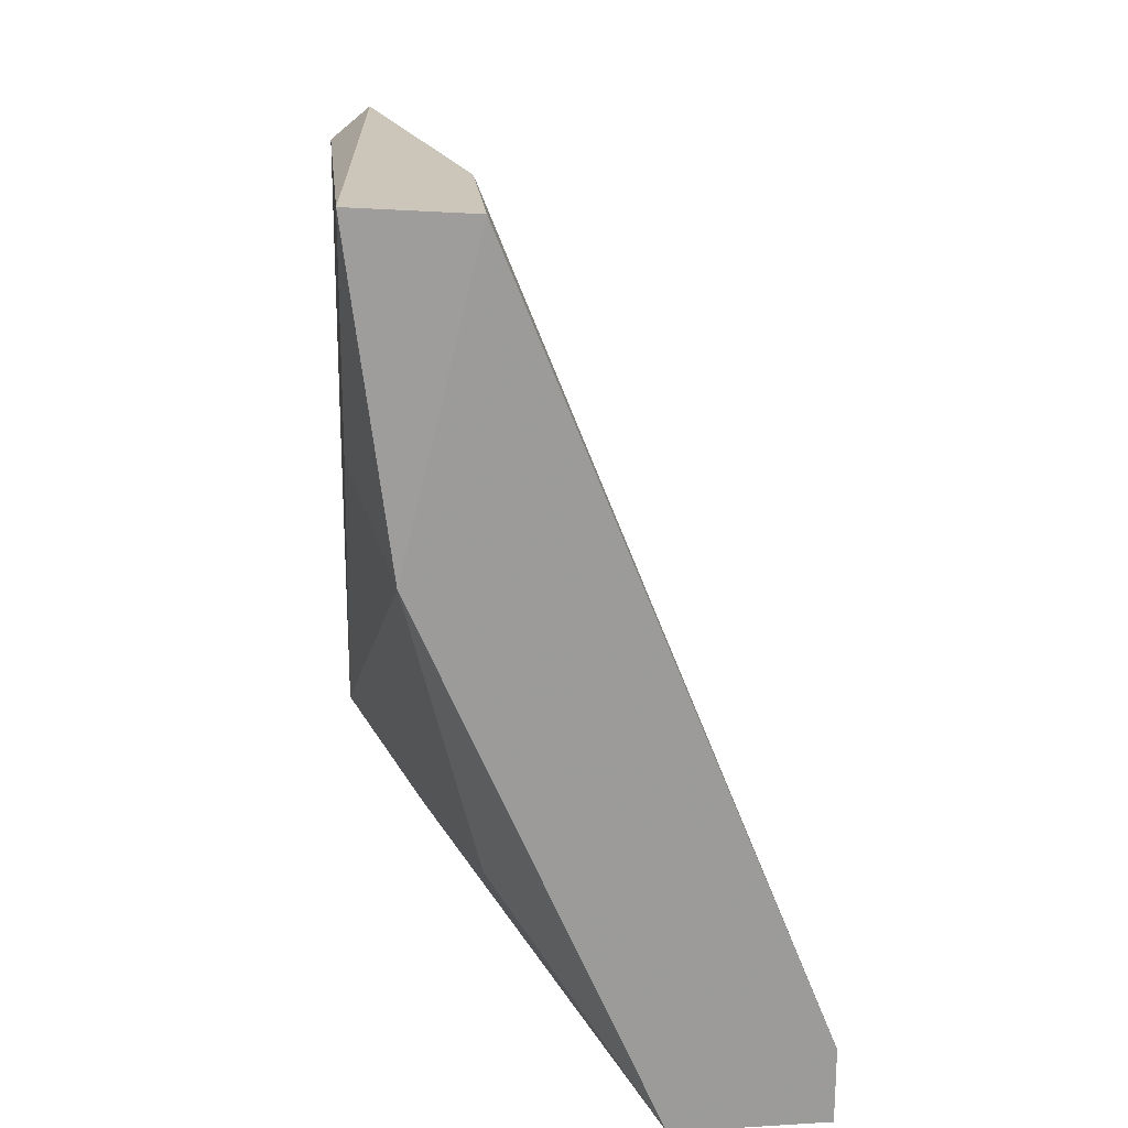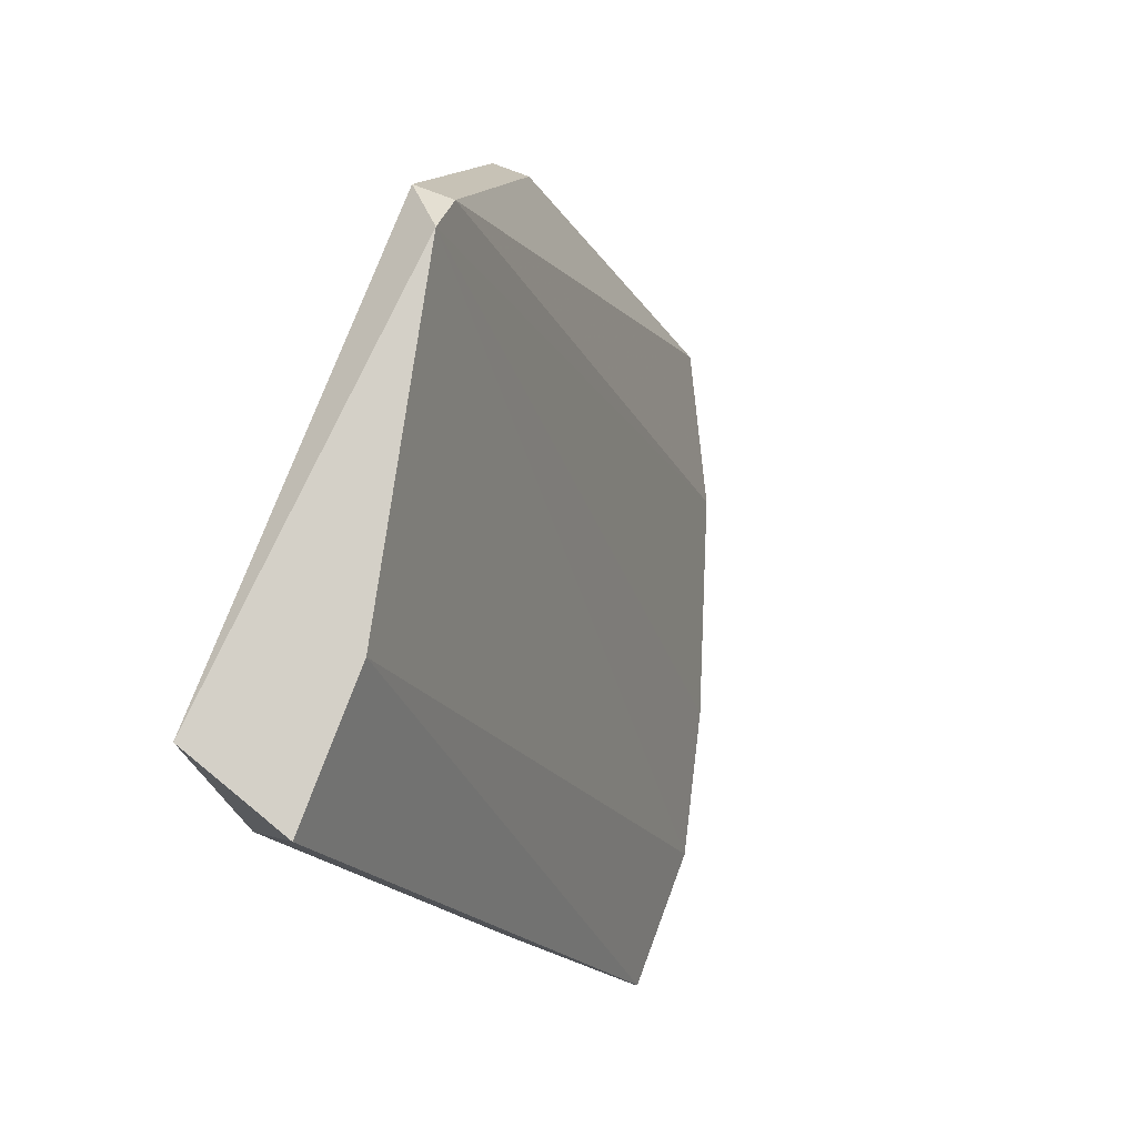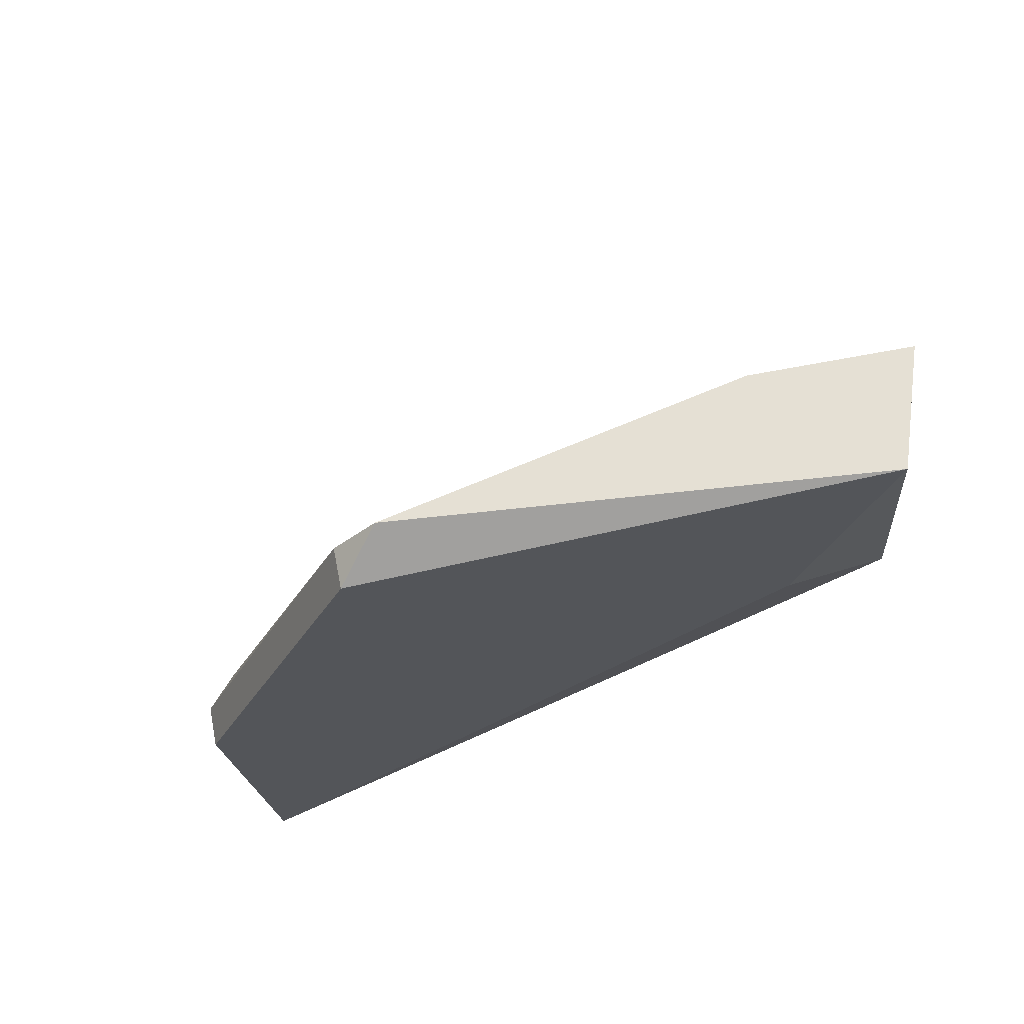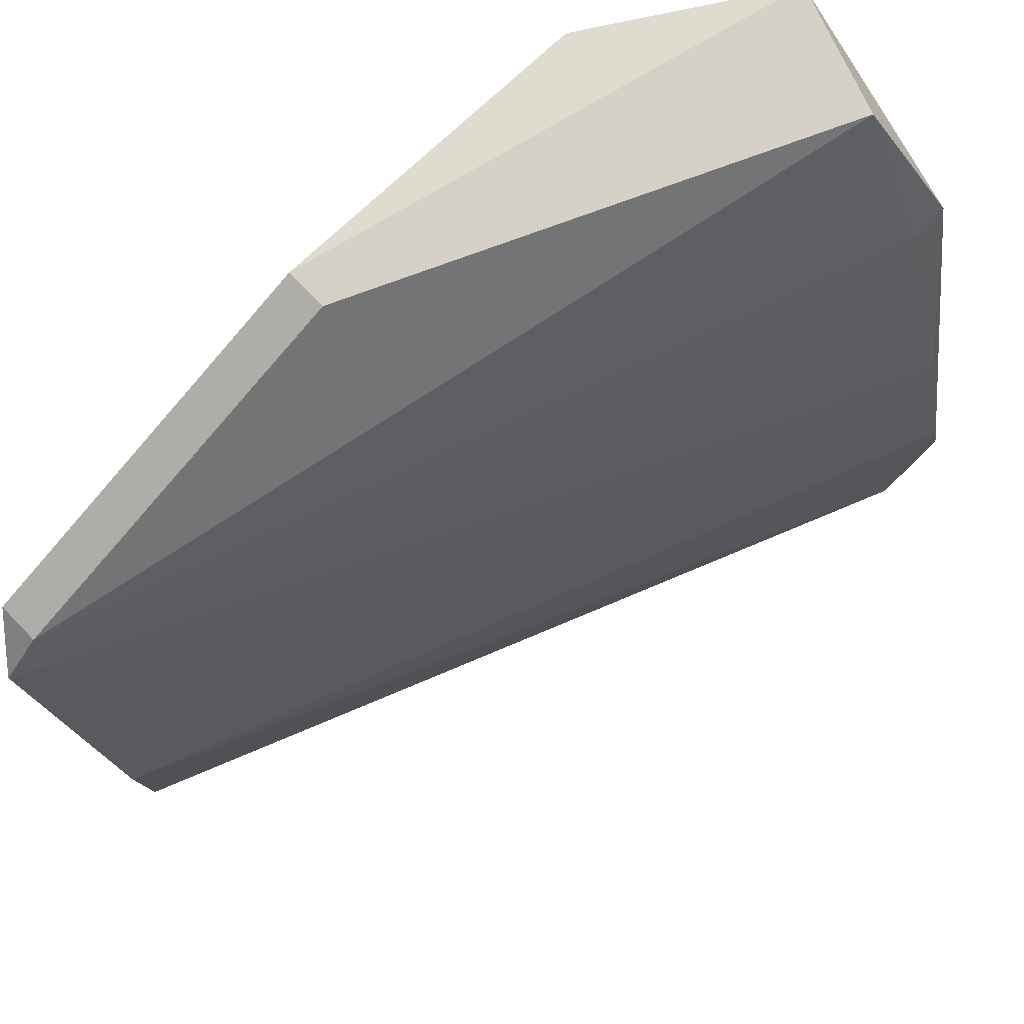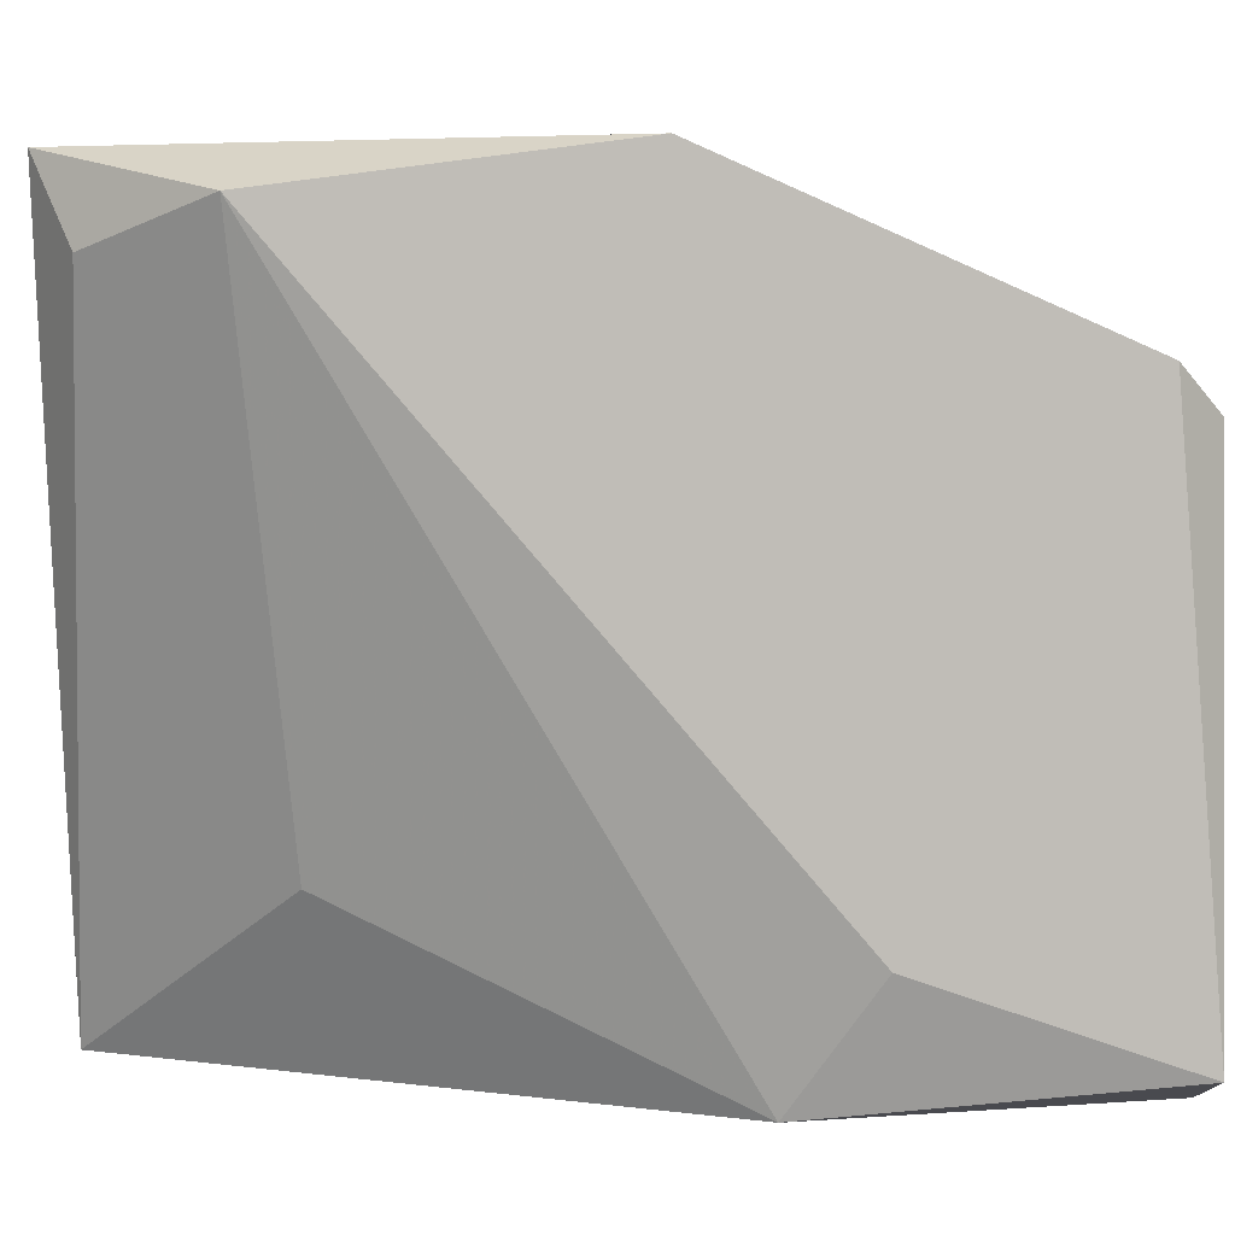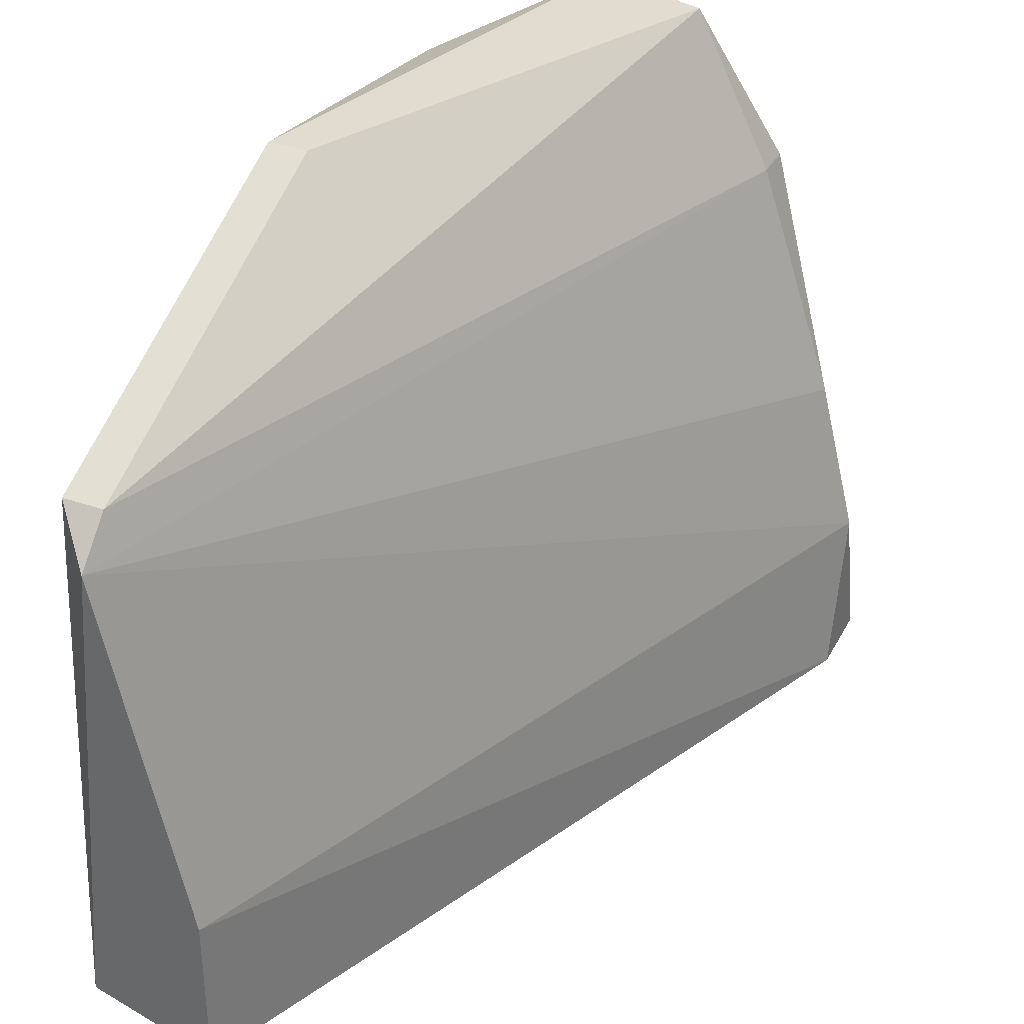
<metadata>
{"format":"obj","ext":"obj","renderer":"f3d","projection":"perspective","resolution":1024,"background":"white","views":[{"elev":20.8,"azim":174.0,"up":"+Y"},{"elev":79.9,"azim":-159.2,"up":"+Y"},{"elev":65.9,"azim":78.9,"up":"+Y"},{"elev":78.9,"azim":-134.4,"up":"+Z"},{"elev":4.4,"azim":90.4,"up":"+Z"},{"elev":34.4,"azim":-155.3,"up":"+Z"}]}
</metadata>
<code>
v 0.005389 -0.02418 0.01054
v 0.005389 -0.02228 0.01054
v 0.005389 -0.02323 0.01433
v 0.009183 -0.02418 0.01054
v 0.01582 -0.00901 0.01338
v 0.01582 -0.003319 0.01149
v 0.01582 -0.0128 0.0276
v 0.01582 -0.004268 0.02381
v 0.01582 -0.02038 0.02665
v 0.006337 -0.02323 0.01812
v 0.008234 -0.02418 0.02381
v 0.008234 -0.02323 0.02381
v 0.01013 -0.02323 0.0276
v 0.01297 -0.02418 0.0276
v 0.01297 -0.01944 0.01433
v 0.01297 -0.003319 0.01054
v 0.01297 -0.003319 0.01433
v 0.01487 -0.01091 0.01054
v 0.01487 -0.003319 0.02286
v 0.01487 -0.0128 0.0276
v 0.01487 -0.004268 0.02381
v 0.01392 -0.02323 0.0257
f 13 20 21
f 18 2 16
f 2 18 4
f 8 7 9
f 18 16 6
f 19 8 6
f 16 19 6
f 8 9 6
f 16 2 17
f 19 16 17
f 3 19 17
f 2 3 17
f 7 13 14
f 4 22 14
f 9 7 14
f 22 9 14
f 13 11 14
f 11 4 14
f 4 18 15
f 22 4 15
f 18 9 15
f 9 22 15
f 11 13 12
f 2 4 1
f 3 2 1
f 4 11 1
f 11 3 1
f 9 18 5
f 18 6 5
f 6 9 5
f 7 8 20
f 13 7 20
f 19 3 10
f 3 11 10
f 12 19 10
f 11 12 10
f 8 19 21
f 12 13 21
f 19 12 21
f 20 8 21

</code>
